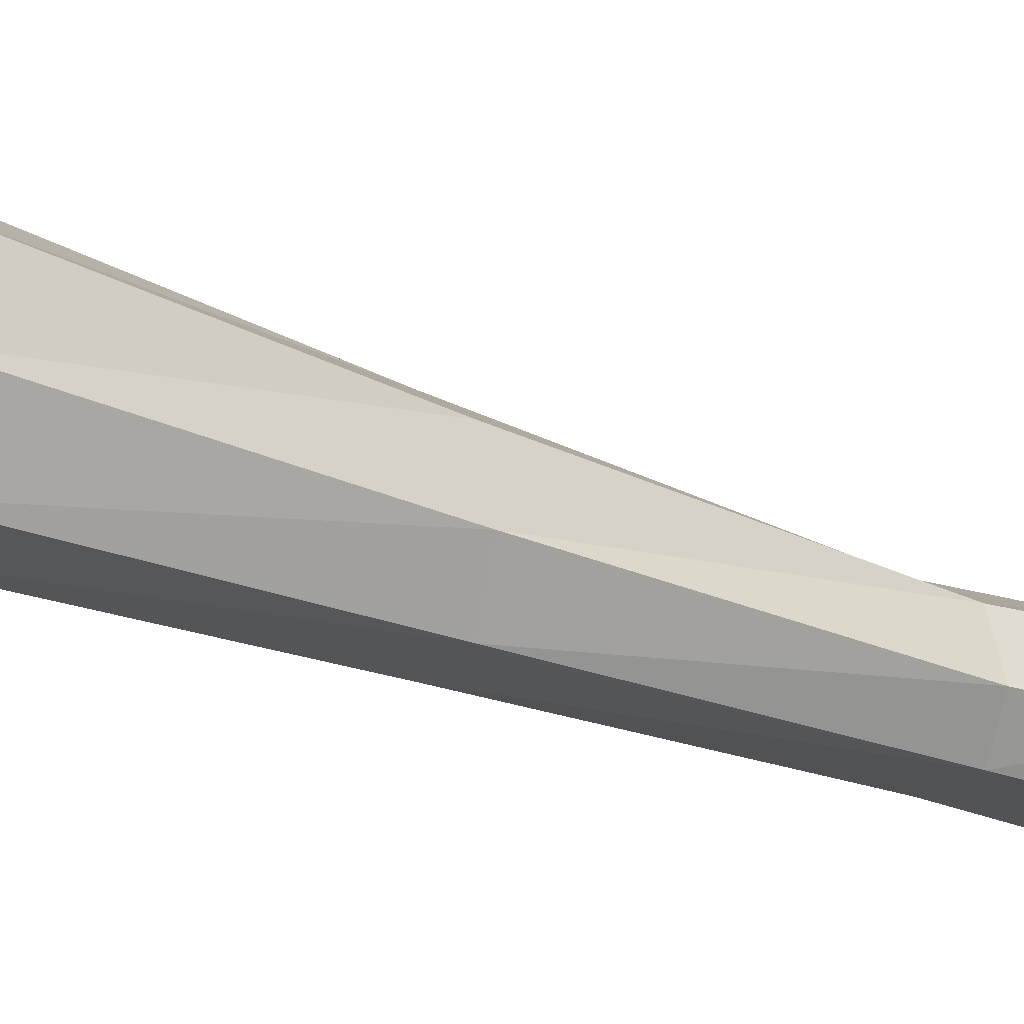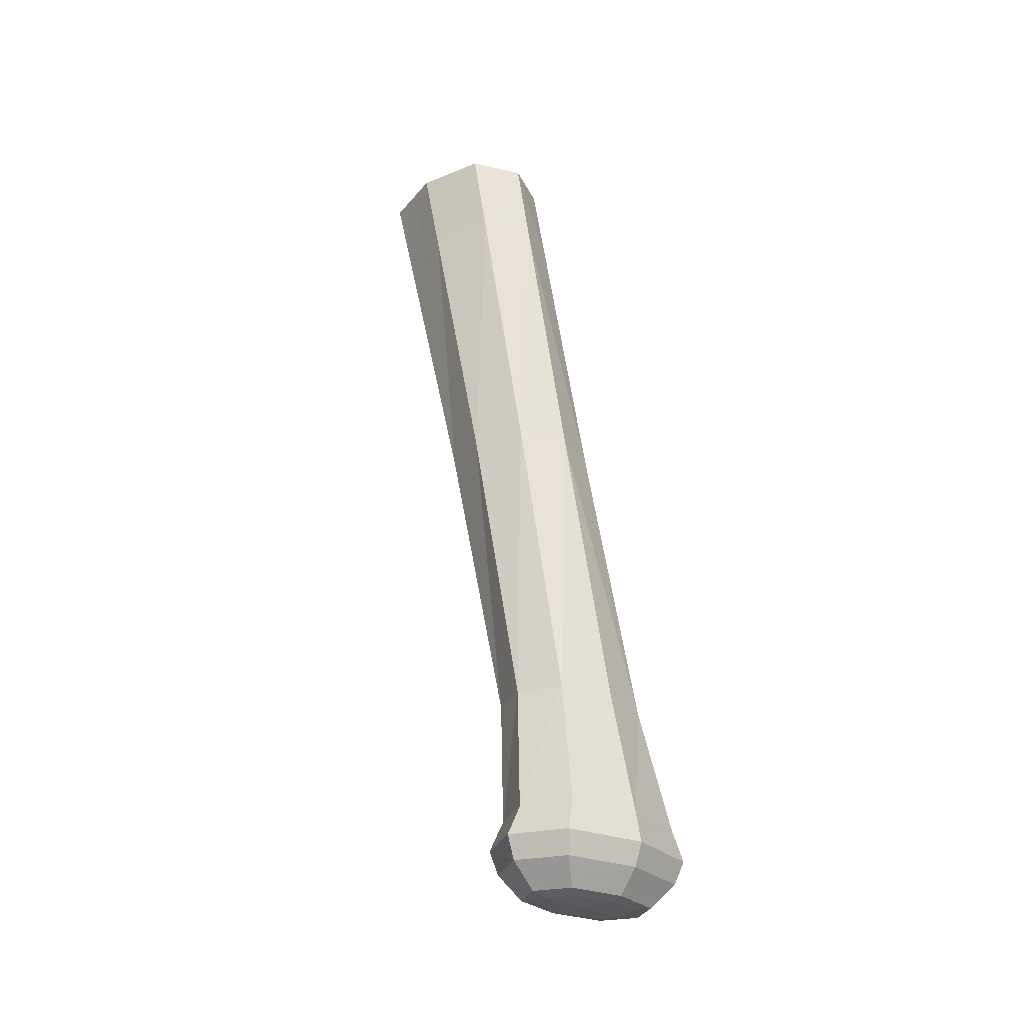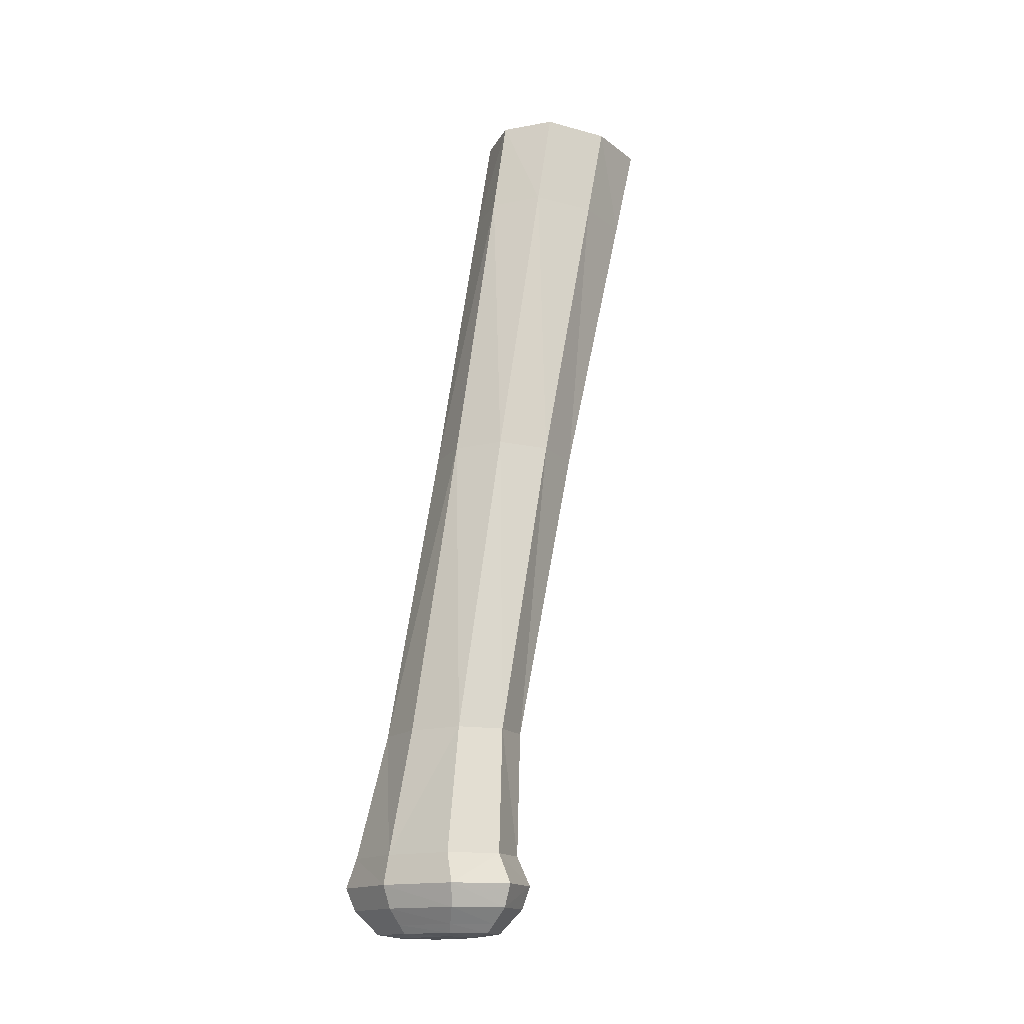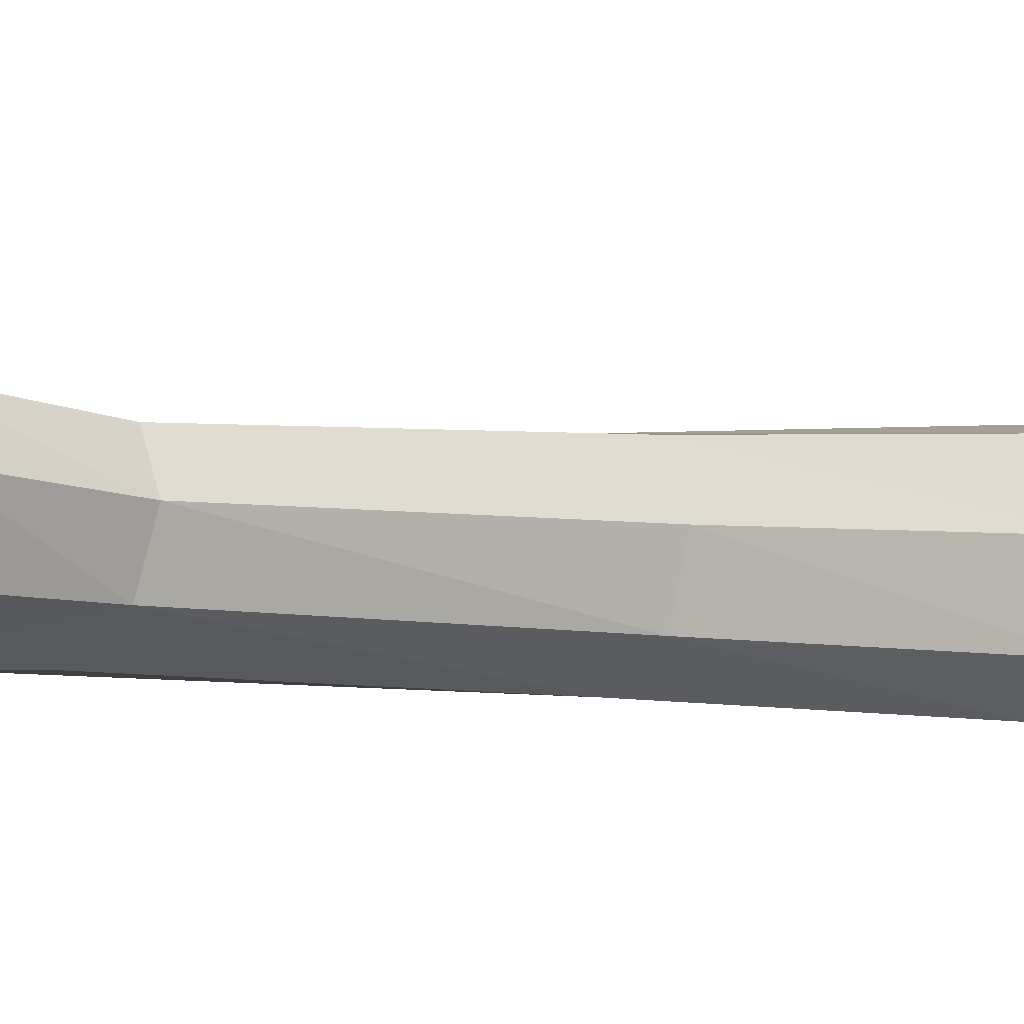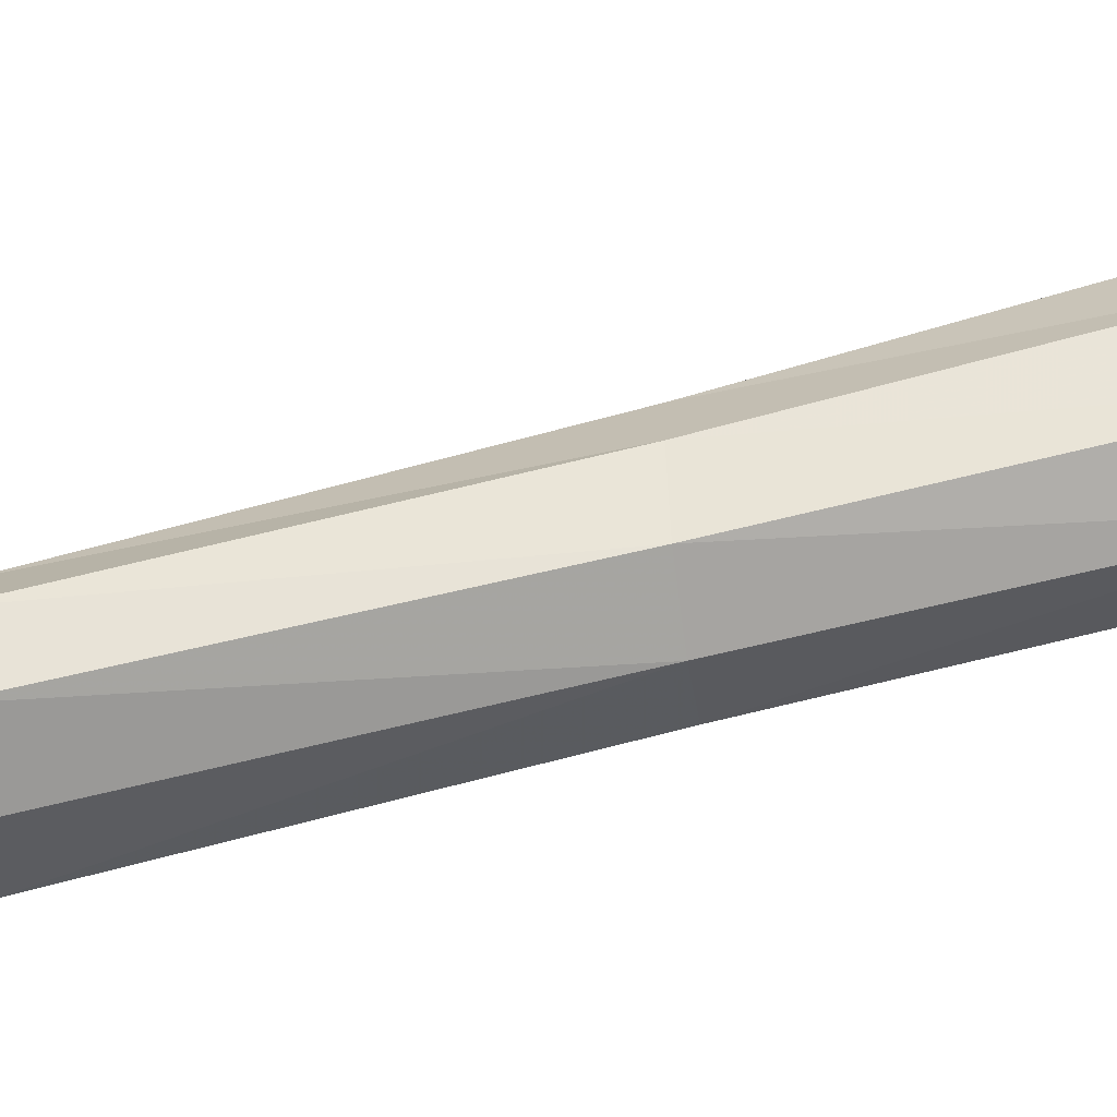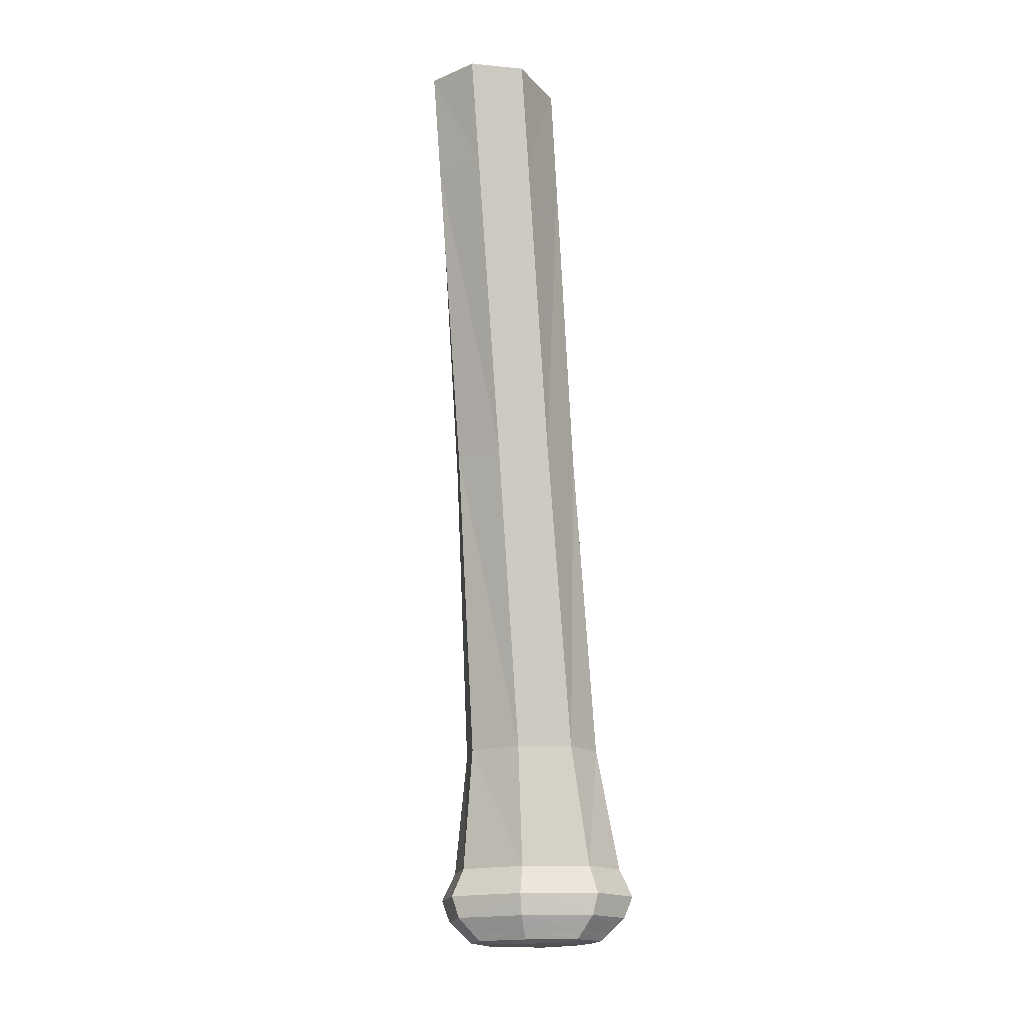
<metadata>
{"format":"obj","ext":"obj","renderer":"f3d","projection":"perspective","resolution":1024,"background":"white","views":[{"elev":-3.1,"azim":-125.0,"up":"+Z"},{"elev":-27.0,"azim":135.9,"up":"+Y"},{"elev":-15.0,"azim":-133.8,"up":"+Y"},{"elev":-22.1,"azim":50.4,"up":"+Z"},{"elev":-52.8,"azim":98.0,"up":"+Z"},{"elev":-17.7,"azim":14.5,"up":"+Y"}]}
</metadata>
<code>
g 4_3_3
v -0.2014 -0.4272 -0.1487
v -0.1694 -0.4272 -0.1487
v -0.1694 -0.4272 -0.1289
v -0.2014 -0.4272 -0.1289
v -0.2061 -0.04908 -0.03484
v -0.1648 -0.04908 -0.03484
v -0.2061 -0.09088 -0.04632
v -0.1648 -0.09088 -0.04632
v -0.1648 -0.09088 -0.09983
v -0.2061 -0.09088 -0.09983
v -0.1628 -0.3435 -0.1139
v -0.1628 -0.3435 -0.1489
v -0.2081 -0.3435 -0.1489
v -0.2081 -0.3435 -0.1139
v -0.1525 -0.4072 -0.1184
v -0.1525 -0.4072 -0.1615
v -0.2183 -0.4072 -0.1615
v -0.2183 -0.4072 -0.1184
v -0.1604 -0.4227 -0.1548
v -0.2104 -0.4227 -0.1548
v -0.2104 -0.4227 -0.1233
v -0.1604 -0.4227 -0.1233
v -0.1854 -0.4276 -0.1518
v -0.1642 -0.4276 -0.1388
v -0.1854 -0.4276 -0.1258
v -0.2066 -0.4276 -0.1388
v -0.2061 -0.04923 -0.03484
v -0.1648 -0.04923 -0.03484
v -0.1854 -0.04908 -0.02534
v -0.1648 -0.04923 -0.09182
v -0.2061 -0.04923 -0.09182
v -0.2061 -0.2155 -0.08079
v -0.1648 -0.2155 -0.08079
v -0.1854 -0.09088 -0.03741
v -0.1648 -0.2155 -0.1239
v -0.1579 -0.09088 -0.07308
v -0.2061 -0.2155 -0.1239
v -0.1854 -0.09088 -0.1087
v -0.213 -0.09088 -0.07308
v -0.1569 -0.3951 -0.1214
v -0.1569 -0.3951 -0.1598
v -0.1552 -0.3435 -0.1314
v -0.214 -0.3951 -0.1598
v -0.1854 -0.3435 -0.1547
v -0.214 -0.3951 -0.1214
v -0.2156 -0.3435 -0.1314
v -0.1854 -0.3435 -0.1081
v -0.1553 -0.4164 -0.1201
v -0.1553 -0.4164 -0.1587
v -0.1416 -0.4072 -0.1399
v -0.2155 -0.4164 -0.1587
v -0.1854 -0.4072 -0.1686
v -0.2155 -0.4164 -0.1201
v -0.2293 -0.4072 -0.1399
v -0.1854 -0.4072 -0.1112
v -0.1632 -0.4261 -0.1526
v -0.2076 -0.4261 -0.1526
v -0.1854 -0.4227 -0.16
v -0.2076 -0.4261 -0.1251
v -0.2187 -0.4227 -0.1391
v -0.1632 -0.4261 -0.1251
v -0.1854 -0.4227 -0.1181
v -0.1521 -0.4227 -0.1391
v -0.1854 -0.4281 -0.1388
v -0.1854 -0.04893 -0.02534
v -0.1854 -0.04923 -0.02534
v -0.1579 -0.04923 -0.06333
v -0.1854 -0.04923 -0.1013
v -0.213 -0.04923 -0.06333
v -0.1854 -0.2155 -0.07361
v -0.1579 -0.2155 -0.1023
v -0.1854 -0.2155 -0.1311
v -0.213 -0.2155 -0.1023
v -0.1473 -0.3951 -0.1406
v -0.1854 -0.3951 -0.1662
v -0.2235 -0.3951 -0.1406
v -0.1854 -0.3951 -0.115
v -0.1453 -0.4164 -0.1394
v -0.1854 -0.4164 -0.1652
v -0.2256 -0.4164 -0.1394
v -0.1854 -0.4164 -0.1136
v -0.1854 -0.4261 -0.1572
v -0.2151 -0.4261 -0.1389
v -0.1854 -0.4261 -0.1205
v -0.1558 -0.4261 -0.1389
v -0.1854 -0.04915 -0.06333
f 26 1 64
f 64 1 23
f 23 1 82
f 82 1 57
f 1 26 57
f 64 4 26
f 57 26 83
f 4 59 26
f 26 59 83
f 23 2 64
f 64 2 24
f 24 3 64
f 64 3 25
f 25 4 64
f 82 2 23
f 58 56 82
f 56 2 82
f 57 58 82
f 20 58 57
f 83 20 57
f 59 4 84
f 84 4 25
f 60 20 83
f 59 21 83
f 83 21 60
f 21 59 62
f 62 59 84
f 2 56 24
f 3 24 61
f 61 24 85
f 24 56 85
f 25 3 84
f 84 3 61
f 79 19 58
f 58 20 79
f 19 56 58
f 56 19 85
f 79 20 51
f 20 60 51
f 61 62 84
f 51 60 80
f 21 53 60
f 60 53 80
f 53 21 81
f 81 21 62
f 62 22 81
f 22 62 61
f 85 22 61
f 63 22 85
f 85 19 63
f 52 49 79
f 49 19 79
f 51 52 79
f 19 49 63
f 17 52 51
f 80 17 51
f 54 17 80
f 53 18 80
f 80 18 54
f 18 53 55
f 55 53 81
f 81 22 48
f 48 55 81
f 22 63 48
f 48 63 78
f 63 49 78
f 16 52 41
f 41 52 75
f 17 43 52
f 52 43 75
f 16 49 52
f 49 16 78
f 43 17 76
f 76 17 54
f 54 18 76
f 76 18 45
f 18 55 45
f 45 55 77
f 15 40 55
f 55 40 77
f 15 55 48
f 78 15 48
f 50 15 78
f 78 16 50
f 50 16 74
f 74 16 41
f 41 12 74
f 75 12 41
f 44 12 75
f 43 13 75
f 75 13 44
f 76 13 43
f 46 13 76
f 45 46 76
f 14 46 45
f 77 14 45
f 47 14 77
f 40 11 77
f 77 11 47
f 40 15 74
f 74 15 50
f 11 40 42
f 42 40 74
f 74 12 42
f 12 35 42
f 35 12 72
f 72 12 44
f 44 13 72
f 72 13 37
f 13 46 37
f 37 46 73
f 46 14 73
f 14 47 32
f 73 14 32
f 32 47 70
f 11 33 47
f 47 33 70
f 33 11 71
f 71 11 42
f 42 35 71
f 35 9 71
f 9 35 38
f 38 35 72
f 37 38 72
f 10 38 37
f 73 10 37
f 39 10 73
f 32 39 73
f 70 7 32
f 7 39 32
f 34 7 70
f 33 8 70
f 70 8 34
f 8 33 36
f 36 33 71
f 71 9 36
f 9 30 36
f 30 9 68
f 68 9 38
f 38 10 68
f 68 10 31
f 10 39 31
f 31 39 69
f 39 7 69
f 7 34 27
f 69 7 27
f 27 34 66
f 8 28 34
f 34 28 66
f 28 8 67
f 67 8 36
f 36 30 67
f 27 5 69
f 66 5 27
f 29 5 66
f 28 6 66
f 66 6 29
f 67 6 28
f 65 5 29
f 29 6 65
f 86 69 5
f 86 31 69
f 86 68 31
f 86 30 68
f 86 67 30
f 86 6 67
f 86 65 6
f 86 5 65

</code>
